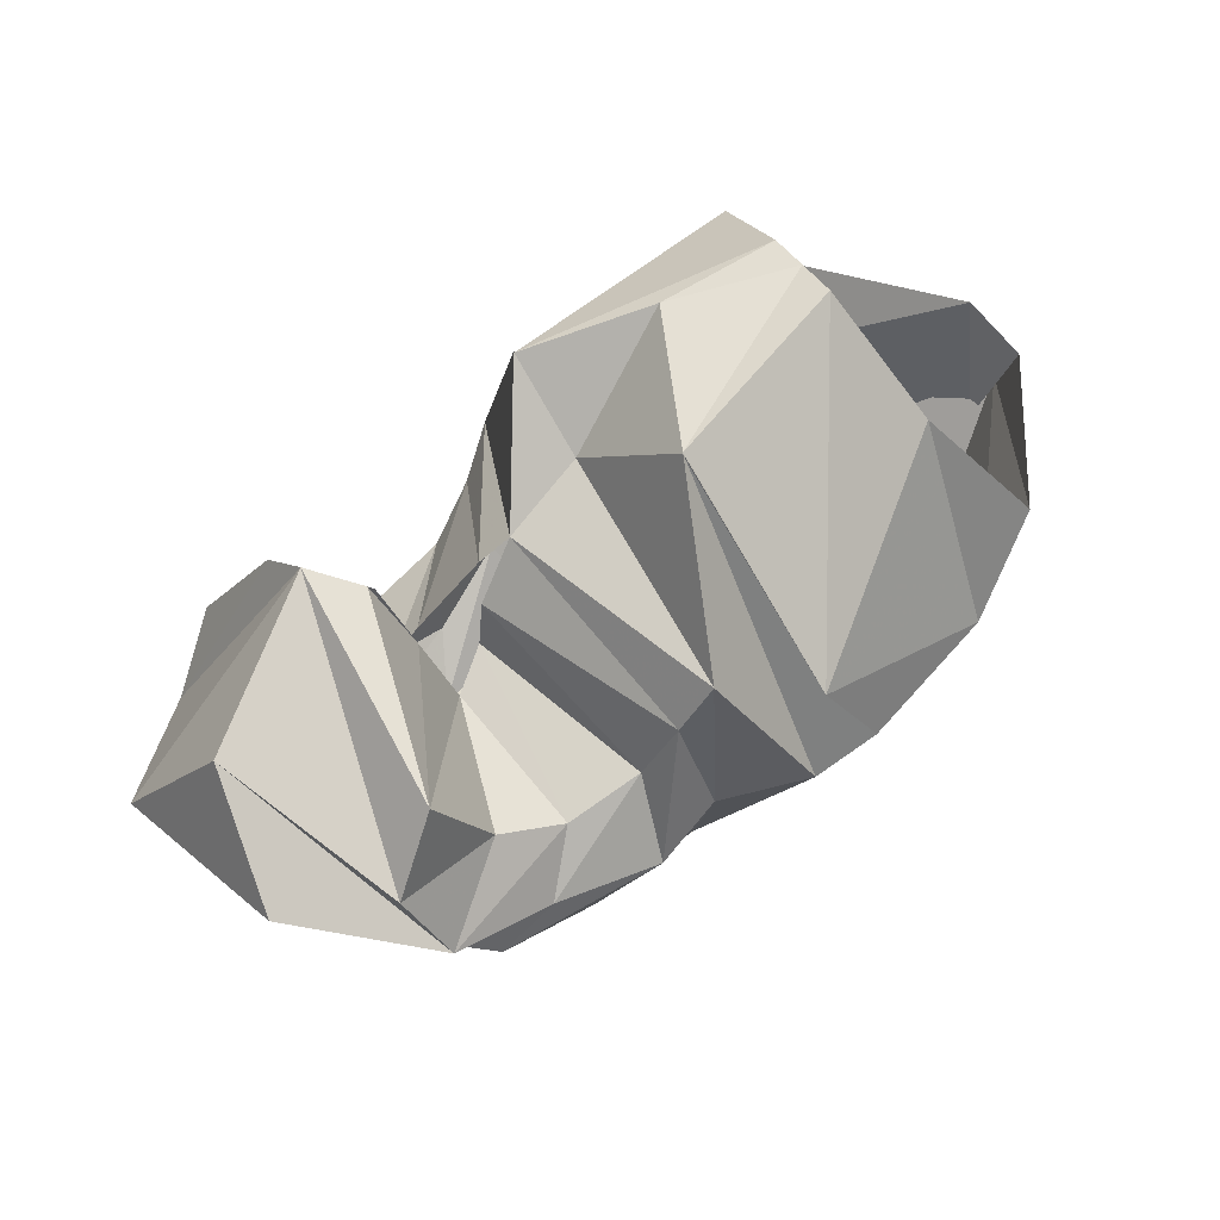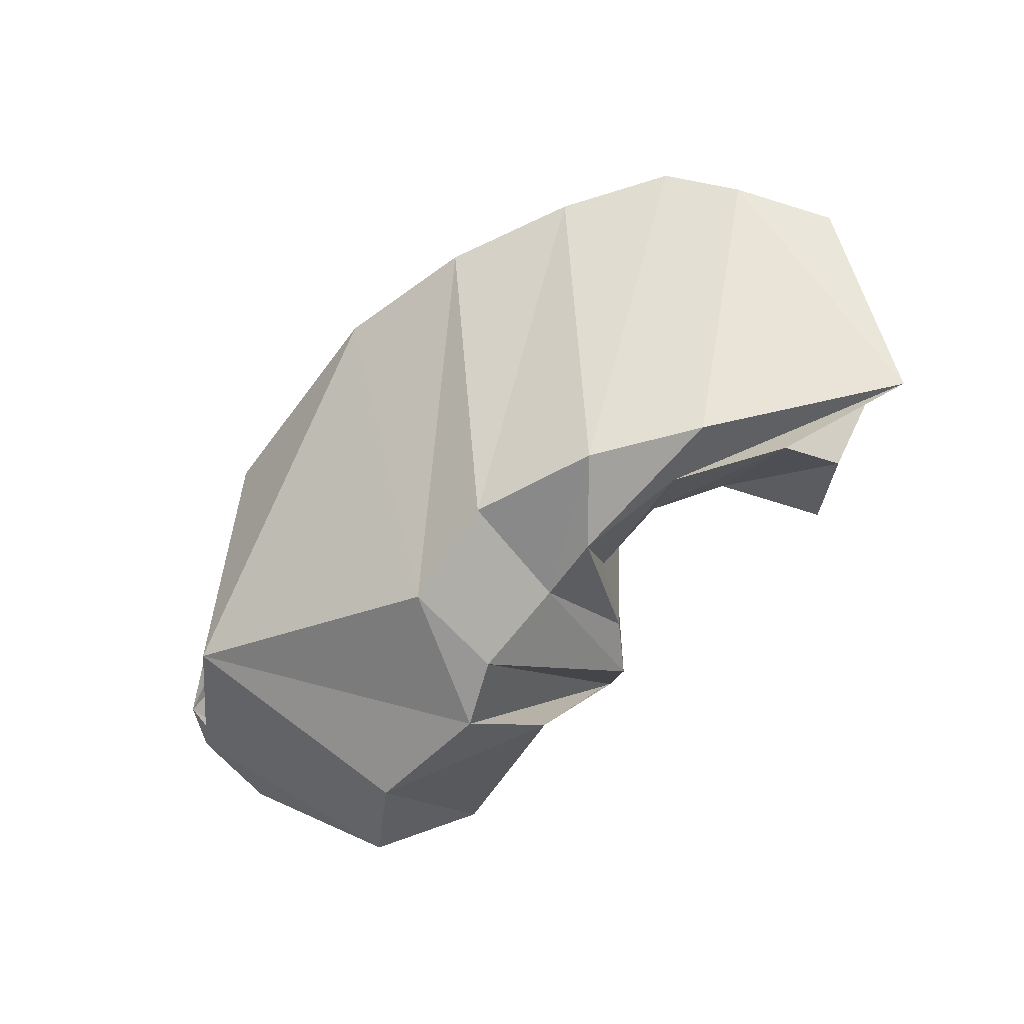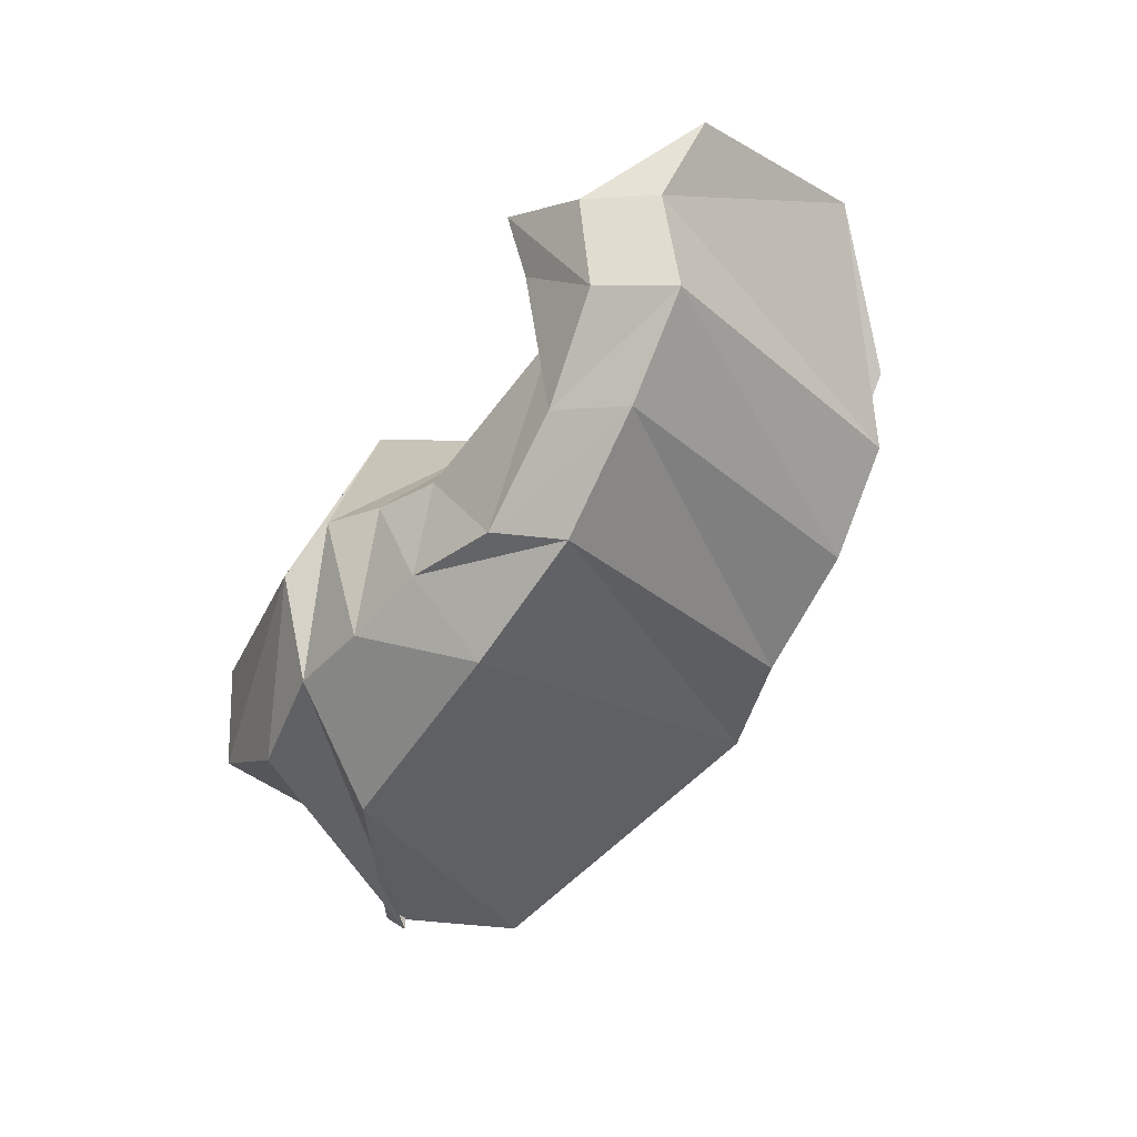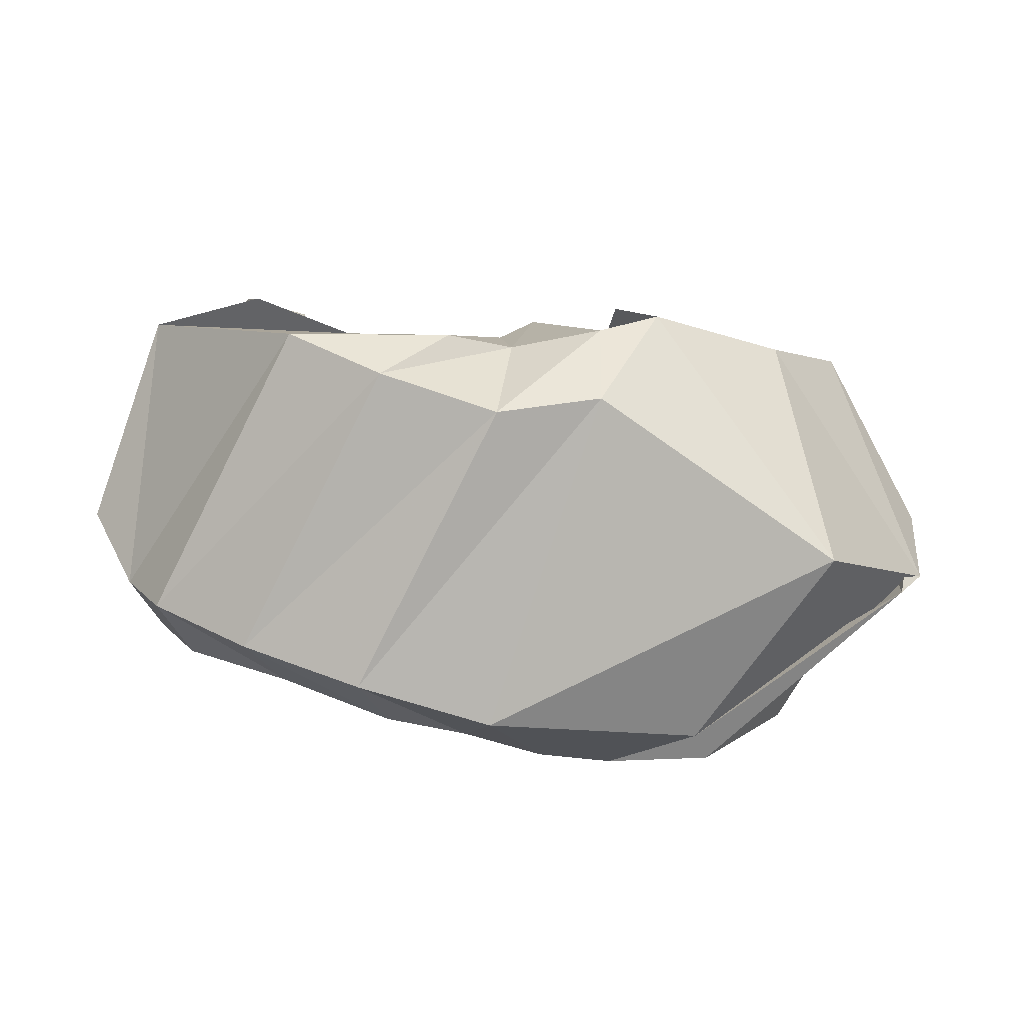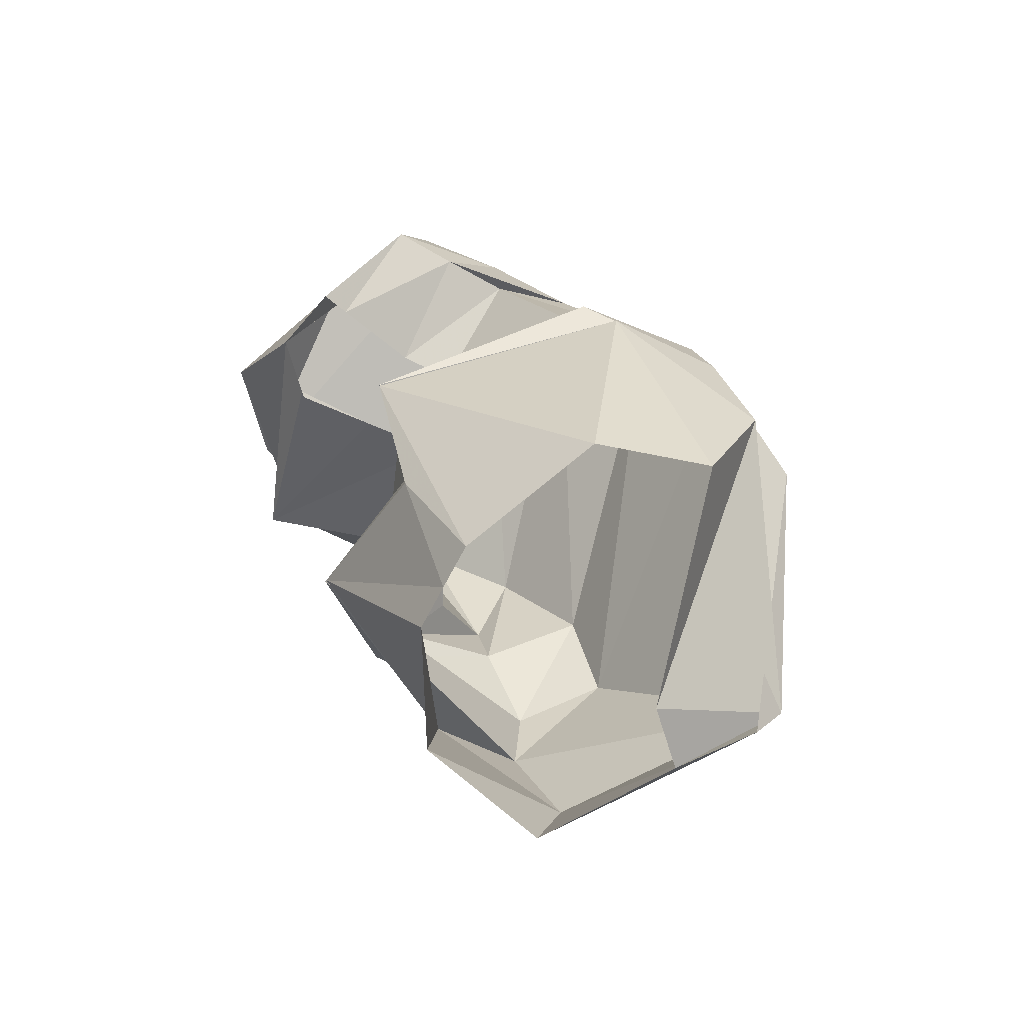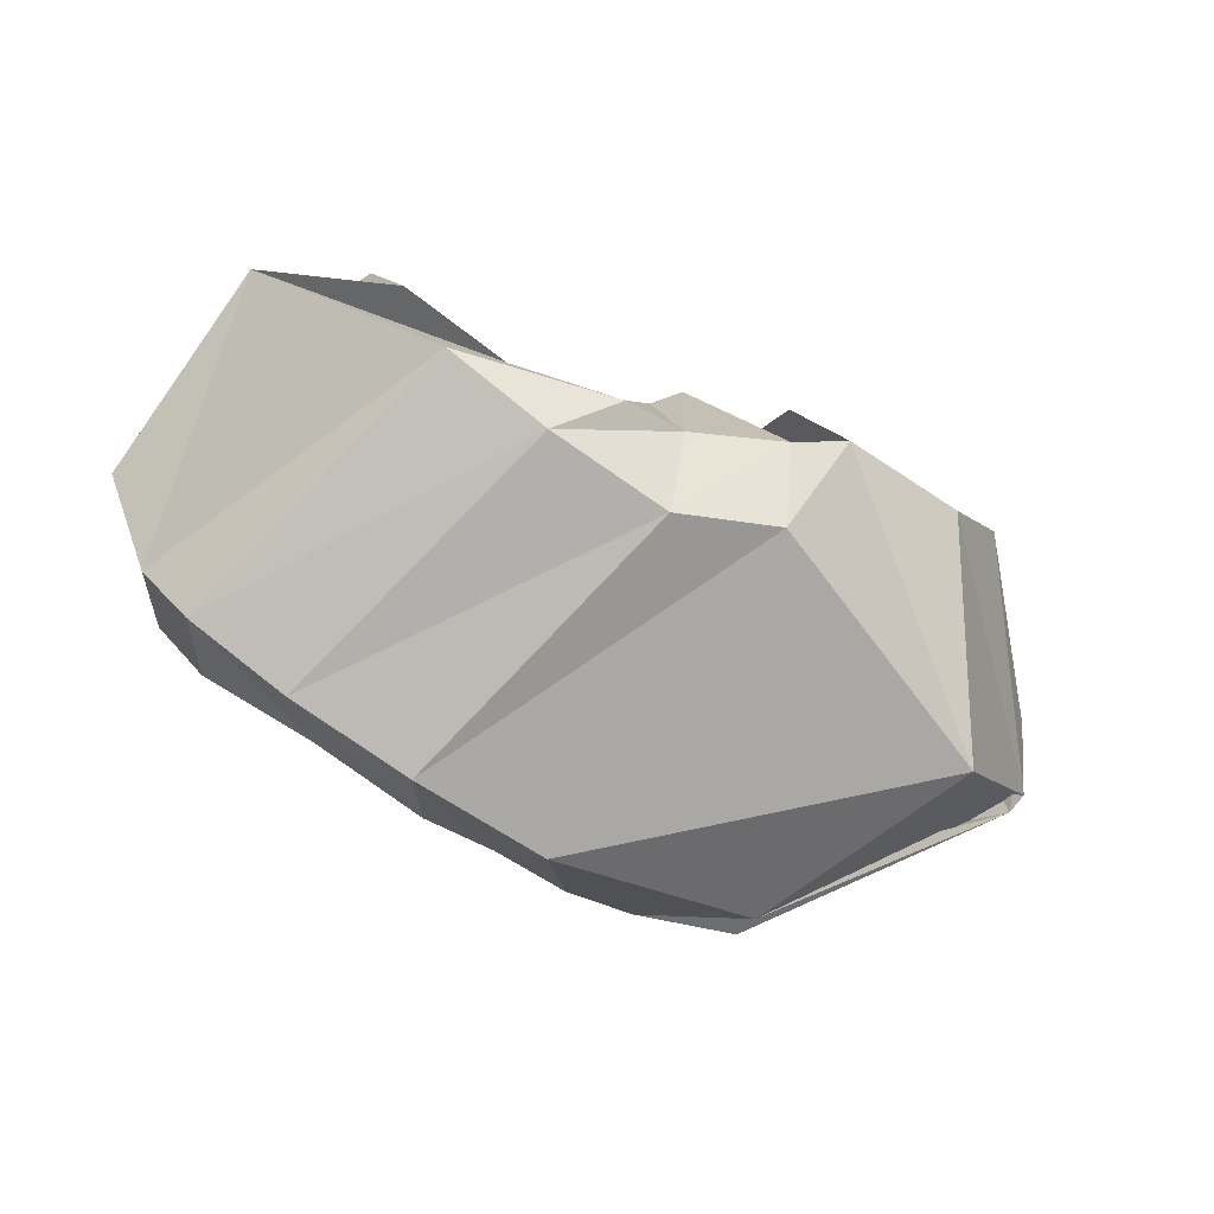
<metadata>
{"format":"obj","ext":"obj","renderer":"f3d","projection":"perspective","resolution":1024,"background":"white","views":[{"elev":72.8,"azim":140.9,"up":"+Y"},{"elev":-60.0,"azim":44.8,"up":"+Z"},{"elev":-59.1,"azim":59.6,"up":"+Y"},{"elev":-53.6,"azim":168.1,"up":"+Y"},{"elev":25.7,"azim":-114.5,"up":"+Z"},{"elev":-49.4,"azim":148.5,"up":"+Y"}]}
</metadata>
<code>
v 105.5 169.9 159
v 141.9 166.7 175.9
v 183.2 146.4 161.3
v 210.8 142.2 156
v 220.8 134.4 157.9
v 242.2 106.8 161.5
v 253.8 106.2 158.6
v 261 119.4 166
v 265.4 139.7 184.9
v 266.8 146.4 191.2
v 104 163.4 171.4
v 180 159.7 191.9
v 180 159.8 192.2
v 183.8 87.2 205.9
v 198.8 82 196.1
v 217.4 75.2 188
v 273.8 76.6 181.6
v 278.4 94.4 193.1
v 285.6 110.2 203.4
v 266.8 146.6 191.1
v 96 127 199.9
v 161.2 87 208.6
v -1 -1 -1
v -2 -2 -2
v -3 -3 -3
v -4 -4 -4
v -5 -5 -5
v -6 -6 -6
v -7 -7 -7
v -8 -8 -8
v 85 94.8 191.4
v 115.2 62.6 188.2
v 148.8 58.4 192.9
v 174.2 52 188.8
v 200.6 51.2 184
v 228 42.6 175
v 262.8 55.2 176.2
v 294.8 68.8 182
v 306.6 92 192.4
v 262.8 163 178.1
v 58.8 125 133.1
v 65.6 78.8 116.1
v 128 41.8 160.8
v 197 30.4 160
v 240.6 35.4 157.1
v 278.2 48.8 159.3
v 308.4 65.2 162
v 319.8 89.8 174.1
v 335.8 116.8 168.5
v 262.8 163 178.1
v 56.4 119.4 113.2
v 56 93 118.6
v 99 58.6 93.5
v 181.8 80 62.33
v 213.4 74.6 70.57
v 250.8 84.8 70.53
v 280.6 103.2 73.5
v 325.6 152.8 110.1
v 311.8 165.4 149.5
v 262.8 163 178.1
v 95.4 144.4 71.56
v 121.4 123.8 59.1
v 163.8 120.6 53
v 182.6 110 55.8
v 209.2 110.4 68.2
v 230.6 105 64.6
v 262 110.6 74
v 292.6 128 77.6
v 296.6 151.4 92.8
v 262.8 163 178.1
v 110.4 174 102.5
v 173.4 144.8 66.7
v -9 -9 -9
v -10 -10 -10
v -11 -11 -11
v -12 -12 -12
v -13 -13 -13
v -14 -14 -14
v -15 -15 -15
v -16 -16 -16
v 107 176.4 146.6
v 169.5 183.4 133.7
v 169.4 183.8 133.4
v 198 157.2 84.8
v 209.8 142.4 84.5
v 221.8 122.6 85.4
v 246 120 87.5
v 264.6 132.8 95
v 276.6 167.1 104.2
v 252.2 161.4 163.2
v 105.5 169.9 159
v 141.9 166.7 175.9
v 183.2 146.4 161.3
v 210.8 142.2 156
v 226.8 128.8 149.4
v 232.6 117 144
v 246.2 116.2 135.7
v 246.2 116.2 135.7
v 248.6 138.7 148.7
v 251 161.2 161.6
g foo
f 1 11 2
f 11 12 2
f 2 12 3
f 12 13 3
f 3 13 4
f 13 14 4
f 4 14 5
f 14 15 5
f 5 15 6
f 15 16 6
f 6 16 7
f 16 17 7
f 7 17 8
f 17 18 8
f 8 18 9
f 18 19 9
f 9 19 10
f 19 20 10
f 11 21 12
f 21 22 12
f 12 22 13
f 13 22 33
f 22 32 33
f 13 33 14
f 33 34 14
f 14 34 15
f 34 35 15
f 15 35 16
f 35 36 16
f 16 36 17
f 36 37 17
f 17 37 18
f 37 38 18
f 18 38 19
f 38 39 19
f 19 39 20
f 39 40 20
f 21 31 22
f 31 32 22
f 31 41 32
f 41 42 32
f 32 42 33
f 42 43 33
f 33 43 34
f 43 44 34
f 34 44 35
f 44 45 35
f 35 45 36
f 45 46 36
f 36 46 37
f 46 47 37
f 37 47 38
f 47 48 38
f 38 48 39
f 48 49 39
f 39 49 40
f 49 50 40
f 41 51 42
f 51 52 42
f 42 52 43
f 52 53 43
f 43 53 44
f 53 54 44
f 44 54 45
f 54 55 45
f 45 55 46
f 55 56 46
f 46 56 47
f 56 57 47
f 47 57 48
f 57 58 48
f 48 58 49
f 58 59 49
f 49 59 50
f 59 60 50
f 51 61 52
f 61 62 52
f 52 62 53
f 62 63 53
f 53 63 54
f 63 64 54
f 54 64 55
f 64 65 55
f 55 65 56
f 65 66 56
f 56 66 57
f 66 67 57
f 57 67 58
f 67 68 58
f 58 68 59
f 68 69 59
f 59 69 60
f 69 70 60
f 61 71 62
f 71 72 62
f 62 72 63
f 63 72 83
f 72 82 83
f 63 83 64
f 83 84 64
f 64 84 65
f 84 85 65
f 65 85 66
f 85 86 66
f 66 86 67
f 86 87 67
f 67 87 68
f 87 88 68
f 68 88 69
f 88 89 69
f 69 89 70
f 89 90 70
f 71 81 72
f 81 82 72
f 81 91 82
f 91 92 82
f 82 92 83
f 92 93 83
f 83 93 84
f 93 94 84
f 84 94 85
f 94 95 85
f 85 95 86
f 95 96 86
f 86 96 87
f 96 97 87
f 87 97 88
f 97 98 88
f 88 98 89
f 98 99 89
f 89 99 90
f 99 100 90
g

</code>
